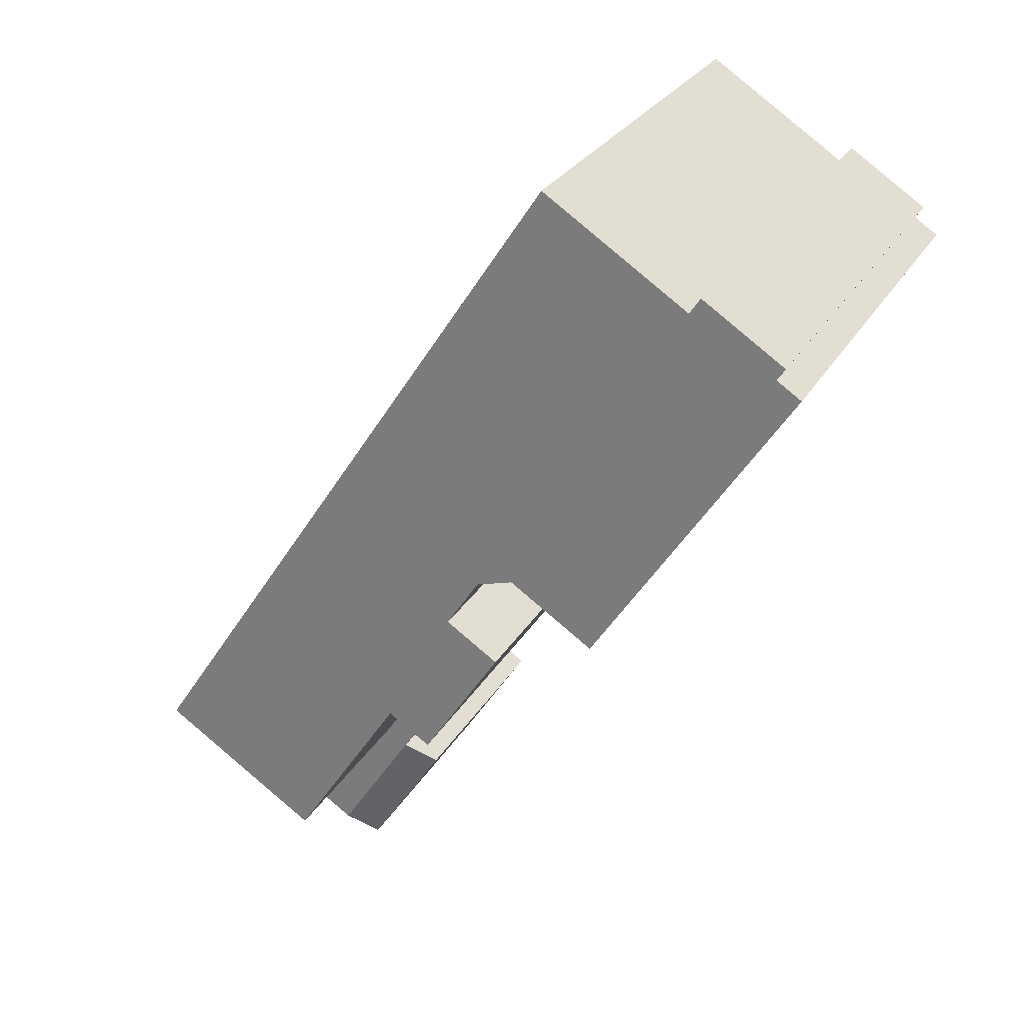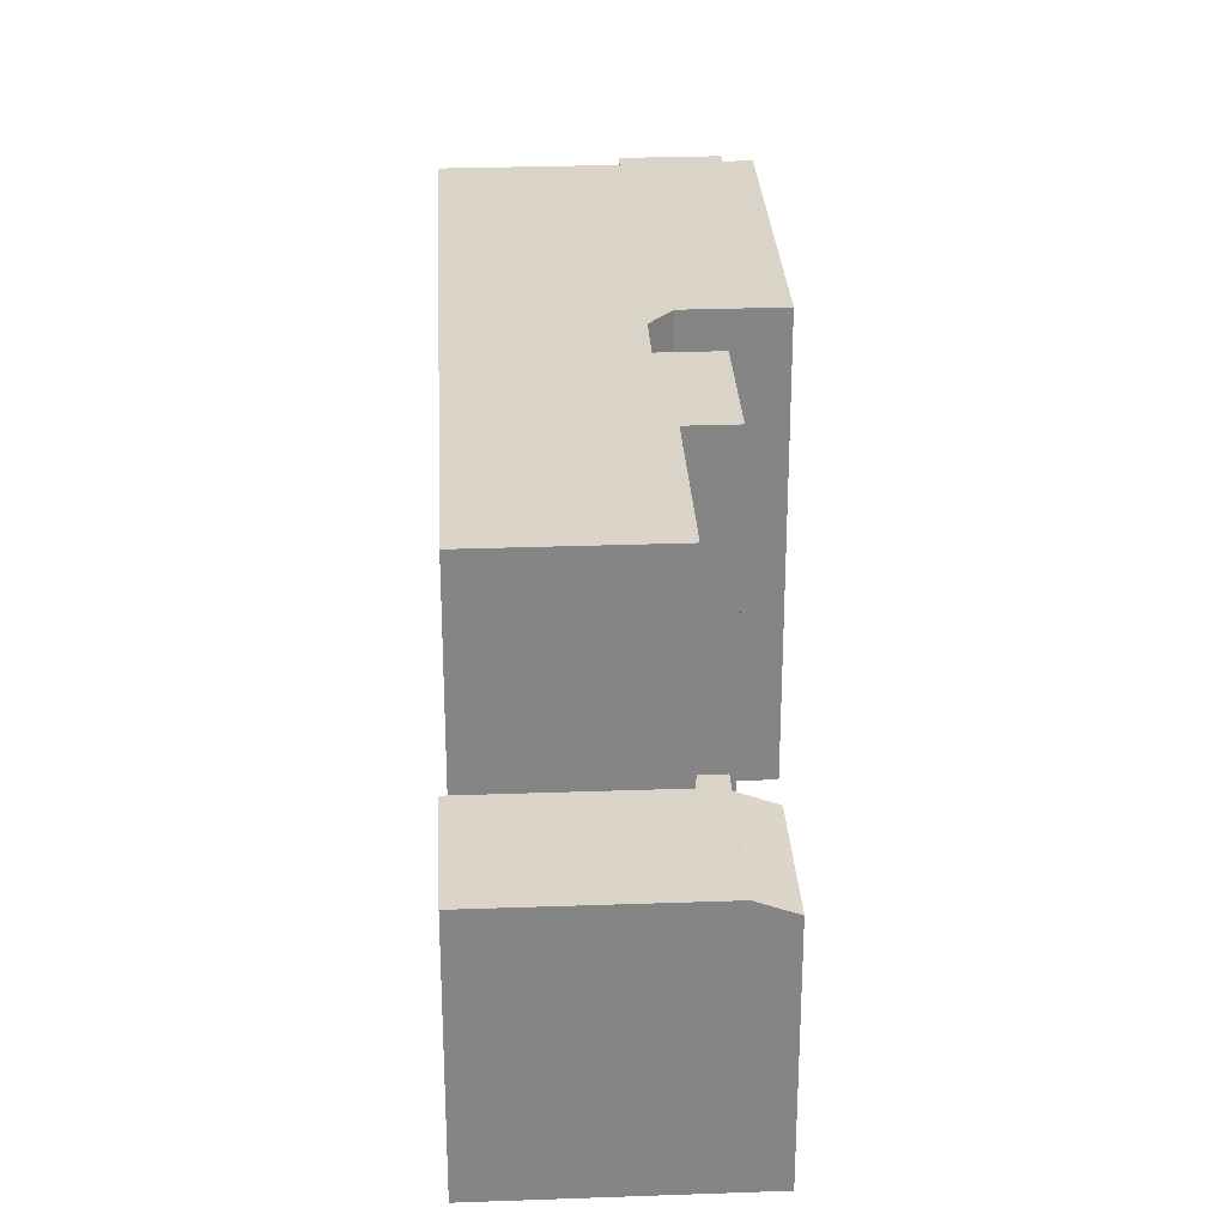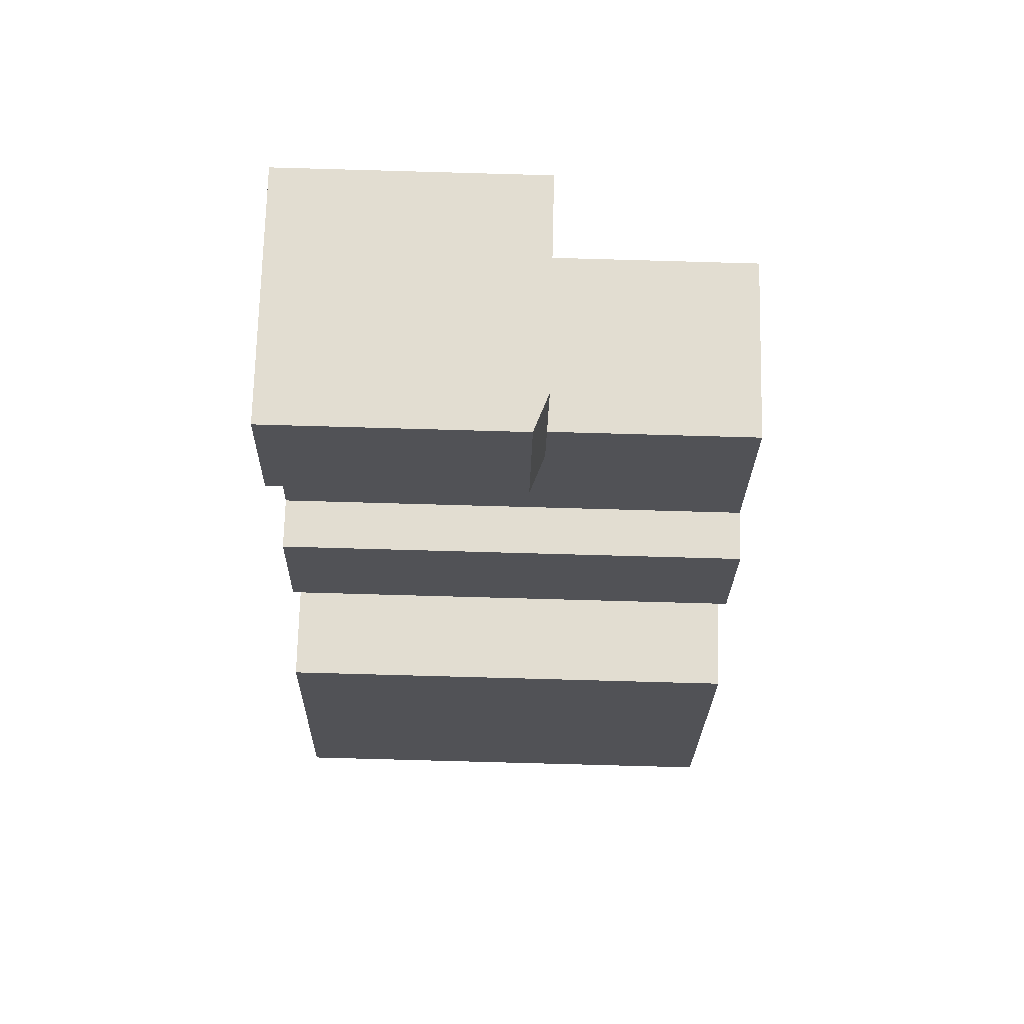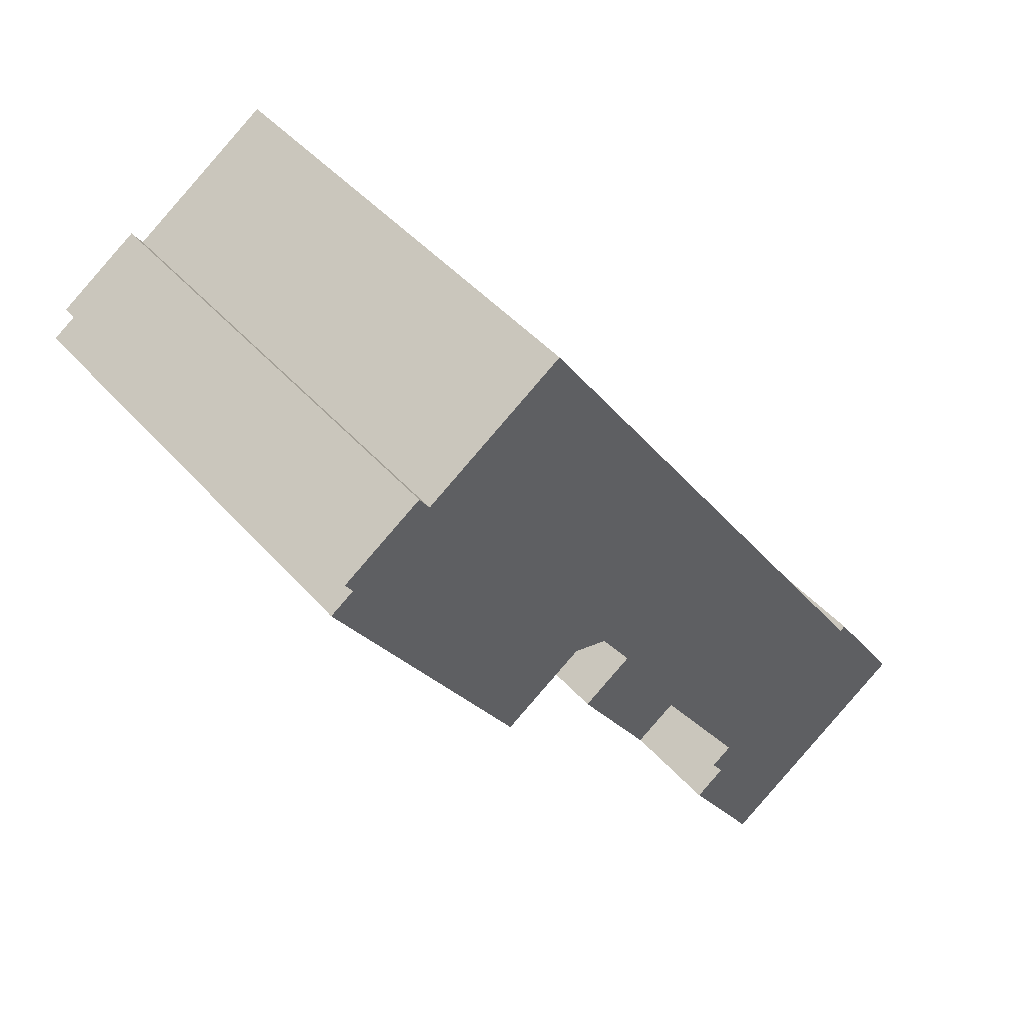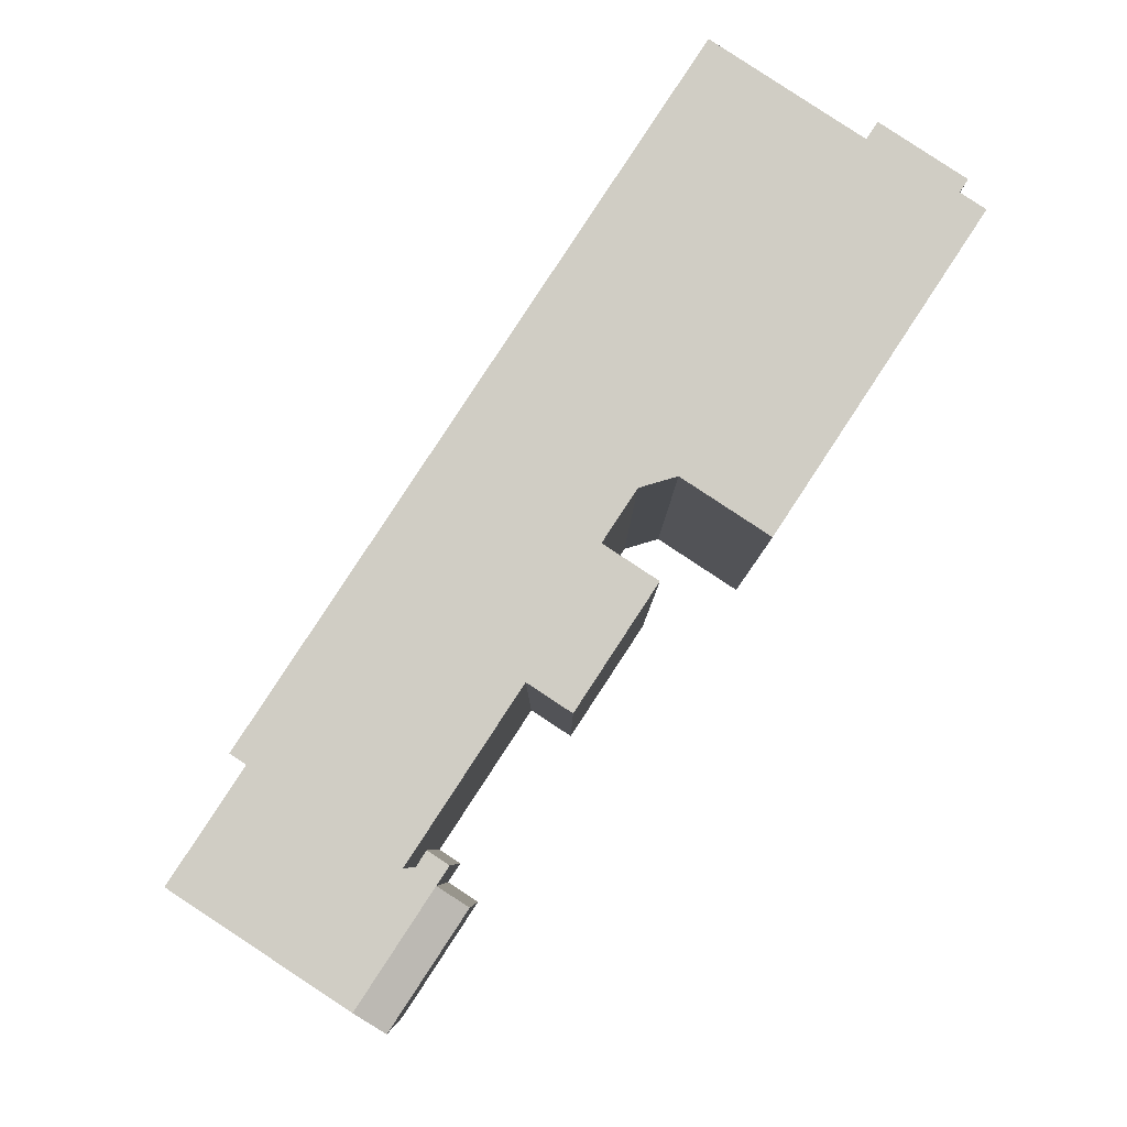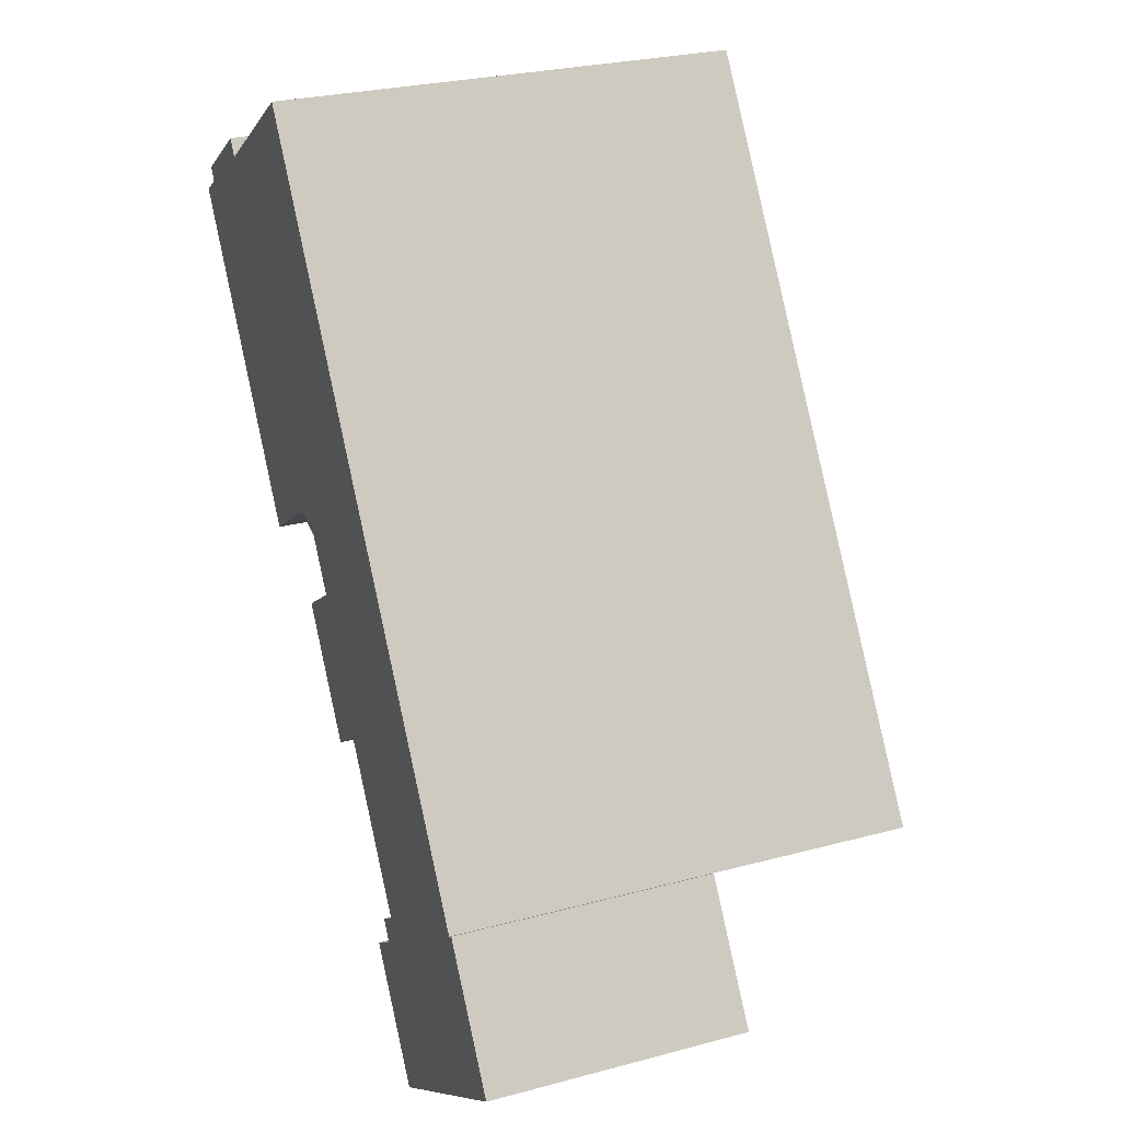
<metadata>
{"format":"obj","ext":"obj","renderer":"f3d","projection":"perspective","resolution":1024,"background":"white","views":[{"elev":27.0,"azim":-156.0,"up":"+Z"},{"elev":28.6,"azim":143.6,"up":"+Y"},{"elev":-77.9,"azim":88.4,"up":"+Z"},{"elev":45.3,"azim":-38.4,"up":"+Z"},{"elev":-6.4,"azim":179.9,"up":"+Z"},{"elev":26.6,"azim":67.2,"up":"+Z"}]}
</metadata>
<code>
v 3.675 5.846 -8.069
v 6.728 5.844 -4.639
v 7.631 5.844 -6.012
v -8.131 5.846 6.213
v -6.365 5.846 7.792
v -6.109 5.846 7.403
v -6.109 5.846 7.403
v -2.67 5.845 9.663
v -1.962 5.846 -0.05126
v -2.67 5.845 9.663
v -1.086 5.846 -0.3053
v -1.962 5.846 -0.05126
v -8.713 5.847 5.831
v -8.131 5.846 6.213
v -3.977 5.846 -1.376
v -1.086 5.846 -0.3053
v 5.128 5.844 -2.204
v -0.2983 5.846 -1.503
v -8.323 5.846 6.505
v -6.365 5.846 7.792
v -8.131 5.846 6.213
v -2.67 5.845 9.663
v 5.128 5.844 -2.204
v -1.086 5.846 -0.3053
v -0.2983 5.846 -1.503
v 5.128 5.844 -2.204
v 1.327 5.846 -4.496
v -8.131 5.846 6.213
v -6.109 5.846 7.403
v -1.962 5.846 -0.05126
v -1.55 5.846 -2.326
v -0.2983 5.846 -1.503
v 1.327 5.846 -4.496
v -1.55 5.846 -2.326
v 1.327 5.846 -4.496
v 0.3127 5.846 -5.162
v 3.675 5.846 -8.069
v 7.631 5.844 -6.012
v 3.924 5.846 -8.448
v 1.327 5.846 -4.496
v 6.728 5.844 -4.639
v 3.675 5.846 -8.069
v -8.131 5.846 6.213
v -1.962 5.846 -0.05126
v -3.977 5.846 -1.376
v 1.327 5.846 -4.496
v 5.128 5.844 -2.204
v 6.728 5.844 -4.639
v 7.631 0.9158 -6.012
v 7.765 0.9158 -5.925
v 9.731 0.9158 -8.917
v 3.142 0.9158 -8.418
v 3.675 0.9158 -8.069
v 3.924 0.9158 -8.448
v 3.453 0.9158 -8.891
v 3.924 0.9158 -8.448
v 7.631 0.9158 -6.012
v 9.731 0.9158 -8.917
v 5.358 0.9158 -11.79
v 3.453 0.9158 -8.891
v 3.924 0.9158 -8.448
v 5.358 0.9158 -11.79
v 2.685 0.5738 -9.396
v 3.453 0.9158 -8.891
v 4.59 0.5738 -12.3
v 3.453 0.9158 -8.891
v 5.358 0.9158 -11.79
v 4.59 0.5738 -12.3
v -8.713 5.847 5.831
v -3.977 5.846 -1.376
v -3.977 -5.349 -1.376
v -8.713 -5.349 5.831
v -8.713 -5.349 5.831
v -8.131 -5.349 6.213
v -8.131 5.846 6.213
v -8.713 5.847 5.831
v -8.323 5.846 6.505
v -8.131 5.846 6.213
v -8.131 -5.349 6.213
v -8.323 -5.349 6.505
v -7.344 -5.349 7.148
v -6.365 -5.349 7.792
v -6.365 5.846 7.792
v -8.323 5.846 6.505
v -8.323 -5.349 6.505
v -7.344 -5.349 7.148
v -8.323 5.846 6.505
v -7.344 -5.349 7.148
v -6.365 5.846 7.792
v -6.237 -5.349 7.597
v -6.109 -5.349 7.403
v -6.109 5.846 7.403
v -6.365 5.846 7.792
v -6.365 -5.349 7.792
v -6.237 -5.349 7.597
v -6.365 5.846 7.792
v -6.237 -5.349 7.597
v -6.109 5.846 7.403
v -4.39 -5.349 8.533
v -2.67 -5.349 9.663
v -2.67 5.845 9.663
v -6.109 5.846 7.403
v -6.109 -5.349 7.403
v -4.39 -5.349 8.533
v -6.109 5.846 7.403
v -4.39 -5.349 8.533
v -2.67 5.845 9.663
v 1.229 -5.349 3.729
v 5.128 -5.349 -2.204
v 5.128 5.844 -2.204
v -2.67 5.845 9.663
v -2.67 -5.349 9.663
v 1.229 -5.349 3.729
v -2.67 5.845 9.663
v 1.229 -5.349 3.729
v 5.128 5.844 -2.204
v 5.928 -5.349 -3.422
v 6.728 -5.349 -4.639
v 6.728 5.844 -4.639
v 5.128 5.844 -2.204
v 5.128 -5.349 -2.204
v 5.928 -5.349 -3.422
v 5.128 5.844 -2.204
v 5.928 -5.349 -3.422
v 6.728 5.844 -4.639
v 7.179 -5.349 -5.326
v 7.631 0.9158 -6.012
v 7.631 5.844 -6.012
v 7.179 -5.349 -5.326
v 7.631 -5.349 -6.012
v 7.631 0.9158 -6.012
v 6.728 5.844 -4.639
v 6.728 -5.349 -4.639
v 7.179 -5.349 -5.326
v 6.728 5.844 -4.639
v 7.179 -5.349 -5.326
v 7.631 5.844 -6.012
v 3.924 5.846 -8.448
v 7.631 5.844 -6.012
v 7.631 0.9158 -6.012
v 3.924 0.9158 -8.448
v 3.675 5.846 -8.069
v 3.924 5.846 -8.448
v 3.924 0.9158 -8.448
v 3.675 0.9158 -8.069
v 1.327 5.846 -4.496
v 3.675 0.9158 -8.069
v 3.675 -5.349 -8.069
v 1.327 -5.349 -4.496
v 1.327 5.846 -4.496
v 3.675 5.846 -8.069
v 3.675 0.9158 -8.069
v 0.3127 5.846 -5.162
v 1.327 5.846 -4.496
v 1.327 -5.349 -4.496
v 0.3127 -5.349 -5.162
v -1.55 5.846 -2.326
v -0.6188 -5.349 -3.744
v -1.55 -5.349 -2.326
v -0.6188 -5.349 -3.744
v 0.3127 5.846 -5.162
v 0.3127 -5.349 -5.162
v -1.55 5.846 -2.326
v 0.3127 5.846 -5.162
v -0.6188 -5.349 -3.744
v -0.9243 -5.349 -1.915
v -0.2983 -5.349 -1.503
v -0.2983 5.846 -1.503
v -1.55 5.846 -2.326
v -1.55 -5.349 -2.326
v -0.9243 -5.349 -1.915
v -1.55 5.846 -2.326
v -0.9243 -5.349 -1.915
v -0.2983 5.846 -1.503
v -1.086 5.846 -0.3053
v -0.2983 5.846 -1.503
v -0.2983 -5.349 -1.503
v -1.086 -5.349 -0.3053
v -1.962 5.846 -0.05126
v -1.086 5.846 -0.3053
v -1.086 -5.349 -0.3053
v -1.962 -5.349 -0.05126
v -3.977 5.846 -1.376
v -1.962 5.846 -0.05126
v -1.962 -5.349 -0.05126
v -3.977 -5.349 -1.376
v 7.631 -5.349 -6.012
v 7.765 -5.349 -5.925
v 7.765 0.9158 -5.925
v 7.631 0.9158 -6.012
v 7.765 -5.349 -5.925
v 9.731 -5.349 -8.917
v 9.731 0.9158 -8.917
v 7.765 0.9158 -5.925
v 5.358 0.9158 -11.79
v 7.544 -5.349 -10.35
v 5.358 -5.349 -11.79
v 7.544 -5.349 -10.35
v 9.731 0.9158 -8.917
v 9.731 -5.349 -8.917
v 5.358 0.9158 -11.79
v 9.731 0.9158 -8.917
v 7.544 -5.349 -10.35
v 4.59 0.5738 -12.3
v 5.358 0.9158 -11.79
v 5.358 -5.349 -11.79
v 4.59 -5.349 -12.3
v 3.142 0.9158 -8.418
v 3.453 0.9158 -8.891
v 3.453 -5.349 -8.891
v 3.142 -5.349 -8.418
v 3.142 -5.349 -8.418
v 3.675 -5.349 -8.069
v 3.675 0.9158 -8.069
v 3.142 0.9158 -8.418
v 2.685 0.5738 -9.396
v 3.637 -5.349 -10.85
v 2.685 -5.349 -9.396
v 3.637 -5.349 -10.85
v 4.59 0.5738 -12.3
v 4.59 -5.349 -12.3
v 2.685 0.5738 -9.396
v 4.59 0.5738 -12.3
v 3.637 -5.349 -10.85
v 3.069 -5.349 -9.144
v 3.453 -5.349 -8.891
v 3.453 0.9158 -8.891
v 2.685 0.5738 -9.396
v 2.685 -5.349 -9.396
v 3.069 -5.349 -9.144
v 2.685 0.5738 -9.396
v 3.069 -5.349 -9.144
v 3.453 0.9158 -8.891
v -1.962 -5.349 -0.05126
v -1.086 -5.349 -0.3053
v -0.2983 -5.349 -1.503
v -0.9243 -5.349 -1.915
v -1.55 -5.349 -2.326
v -0.6188 -5.349 -3.744
v 0.3127 -5.349 -5.162
v 1.327 -5.349 -4.496
v 3.675 -5.349 -8.069
v 3.142 -5.349 -8.418
v 3.453 -5.349 -8.891
v 3.069 -5.349 -9.144
v 2.685 -5.349 -9.396
v 3.637 -5.349 -10.85
v 4.59 -5.349 -12.3
v 5.358 -5.349 -11.79
v 7.544 -5.349 -10.35
v 9.731 -5.349 -8.917
v 7.765 -5.349 -5.925
v 7.631 -5.349 -6.012
v 7.179 -5.349 -5.326
v 6.728 -5.349 -4.639
v 5.928 -5.349 -3.422
v 5.128 -5.349 -2.204
v 1.229 -5.349 3.729
v -2.67 -5.349 9.663
v -4.39 -5.349 8.533
v -6.109 -5.349 7.403
v -6.237 -5.349 7.597
v -6.365 -5.349 7.792
v -7.344 -5.349 7.148
v -8.323 -5.349 6.505
v -8.131 -5.349 6.213
v -8.713 -5.349 5.831
v -3.977 -5.349 -1.376
g CDNNDG02_0008470
f 1 2 3
f 4 5 6
f 7 8 9
f 10 11 12
f 13 14 15
f 16 17 18
f 19 20 21
f 22 23 24
f 25 26 27
f 28 29 30
f 31 32 33
f 34 35 36
f 37 38 39
f 40 41 42
f 43 44 45
f 46 47 48
f 49 50 51
f 52 54 55
f 54 52 53
f 56 58 59
f 58 56 57
f 60 61 62
f 63 64 65
f 66 67 68
f 72 70 71
f 72 69 70
f 76 73 75
f 75 73 74
f 78 79 80
f 77 78 80
f 81 82 83
f 84 85 86
f 87 88 89
f 90 91 92
f 93 94 95
f 96 97 98
f 99 100 101
f 102 103 104
f 105 106 107
f 108 109 110
f 111 112 113
f 114 115 116
f 117 118 119
f 120 121 122
f 123 124 125
f 126 127 128
f 129 130 131
f 132 133 134
f 135 136 137
f 139 140 141
f 138 139 141
f 143 144 145
f 142 143 145
f 149 146 147
f 147 148 149
f 150 151 152
f 155 156 154
f 153 154 156
f 157 158 159
f 160 161 162
f 163 164 165
f 166 167 168
f 169 170 171
f 172 173 174
f 178 176 177
f 178 175 176
f 180 181 182
f 179 180 182
f 185 186 184
f 183 184 186
f 190 187 189
f 189 187 188
f 191 193 194
f 191 192 193
f 195 196 197
f 198 199 200
f 201 202 203
f 206 204 205
f 204 206 207
f 208 210 211
f 208 209 210
f 212 214 215
f 214 212 213
f 216 217 218
f 219 220 221
f 222 223 224
f 225 226 227
f 228 229 230
f 231 232 233
f 242 253 254
f 261 234 258
f 235 258 234
f 237 239 236
f 238 239 237
f 261 266 234
f 239 240 241
f 251 252 253
f 241 236 239
f 242 254 255
f 243 244 242
f 249 247 248
f 245 247 244
f 246 247 245
f 234 266 268
f 244 247 249
f 249 250 244
f 268 266 267
f 250 242 244
f 261 264 266
f 256 242 255
f 253 250 251
f 253 242 250
f 262 263 264
f 241 242 256
f 241 256 257
f 241 257 236
f 257 258 236
f 258 235 236
f 259 260 258
f 261 262 264
f 260 261 258
f 266 264 265

</code>
